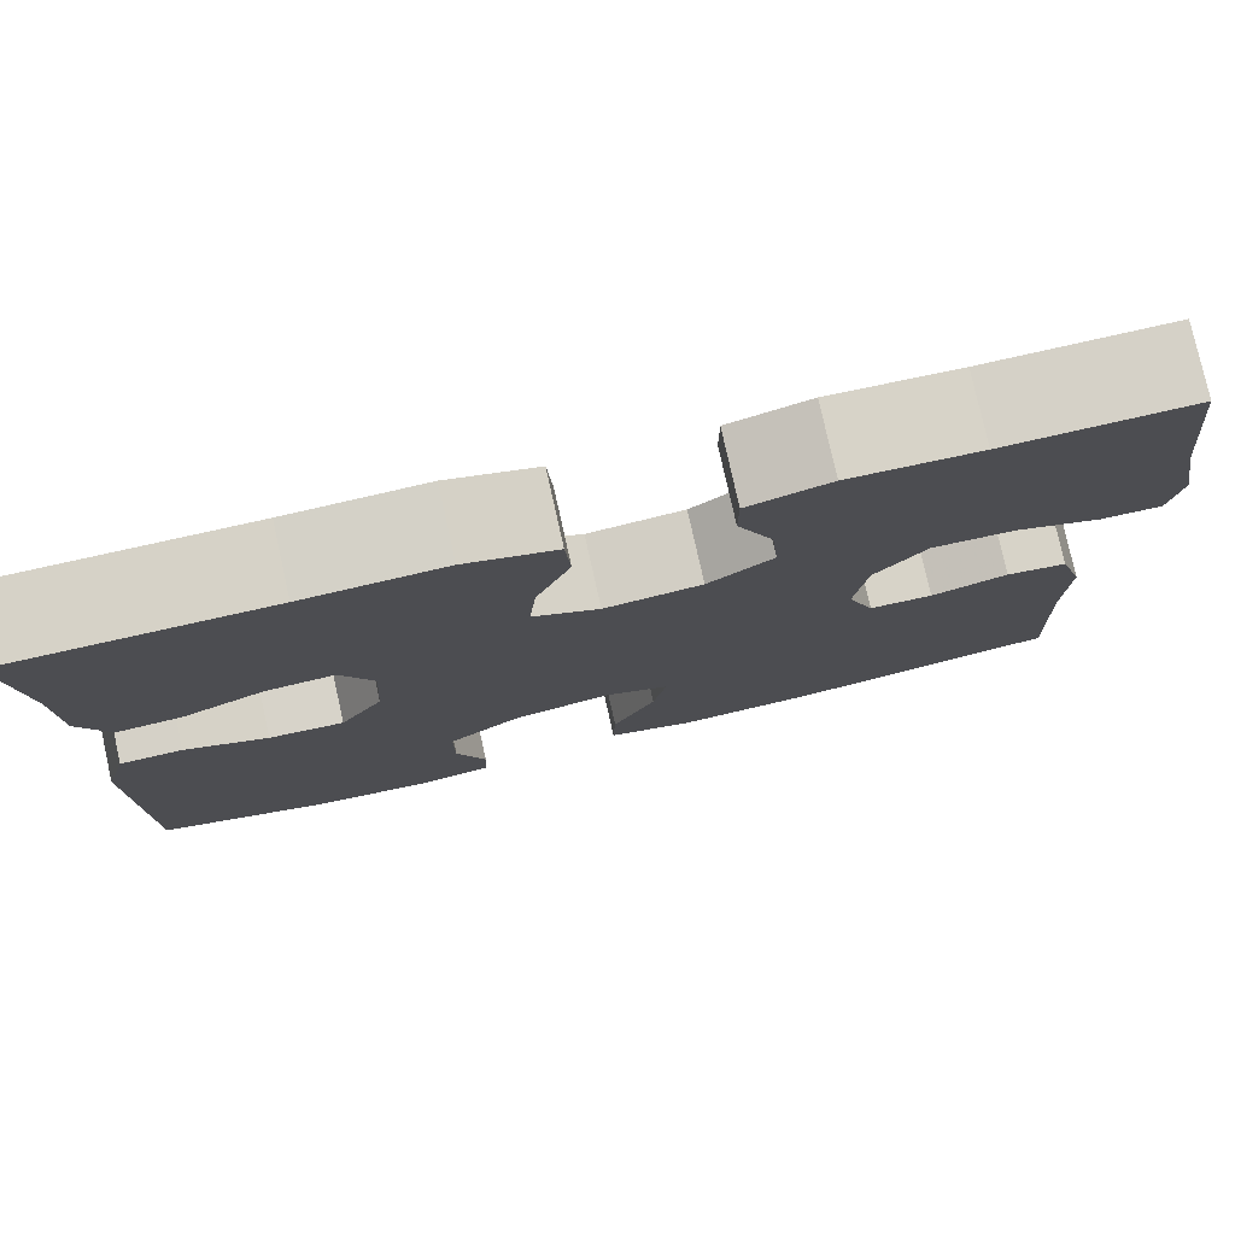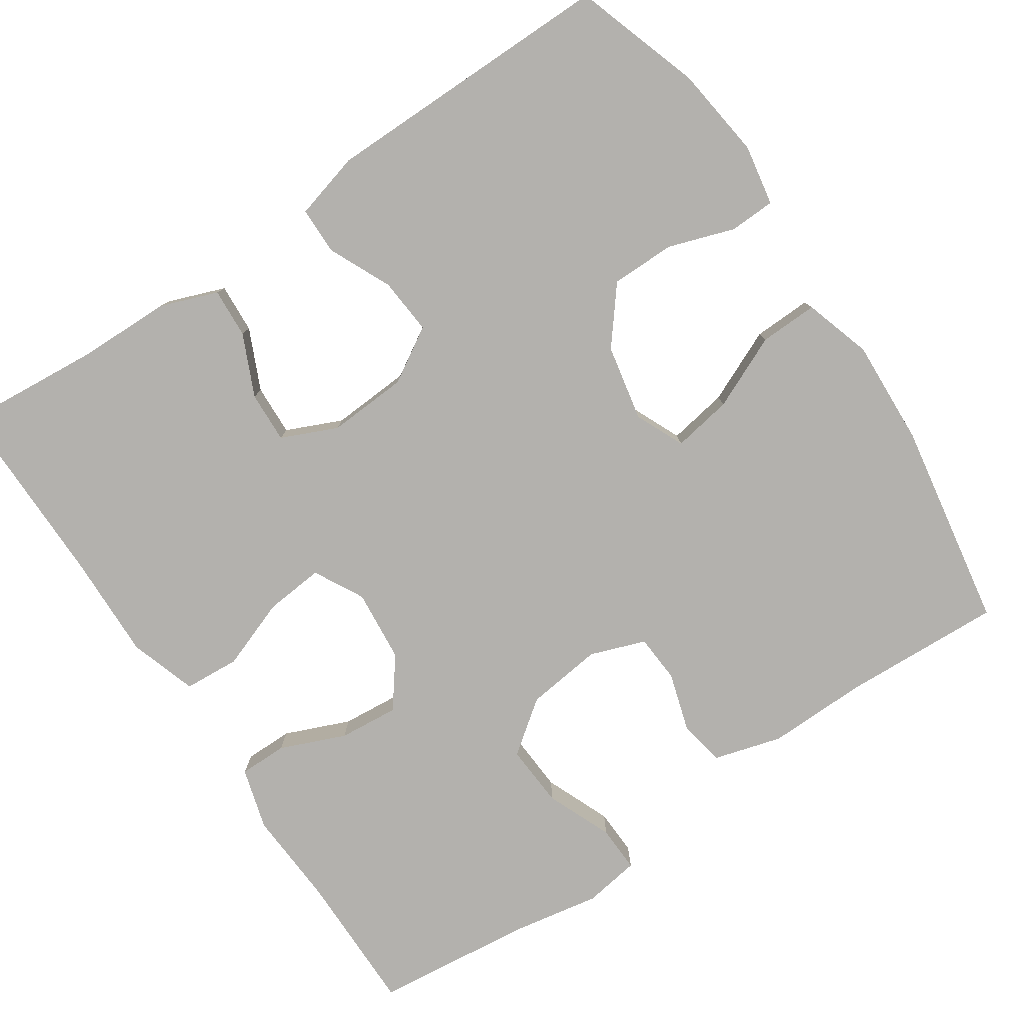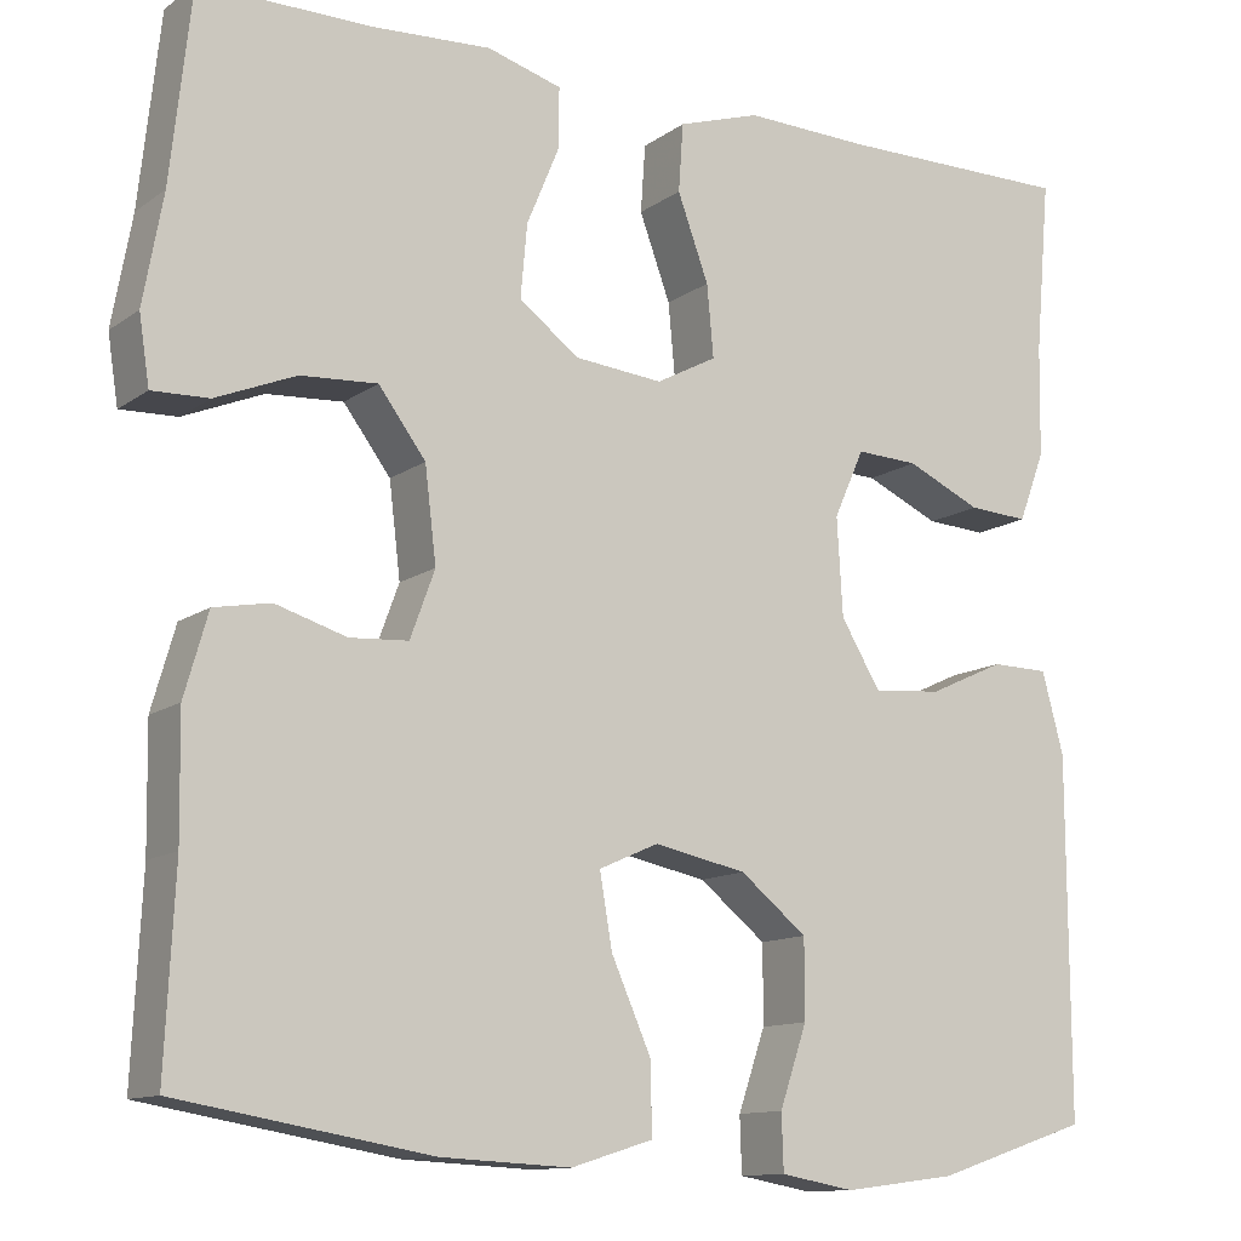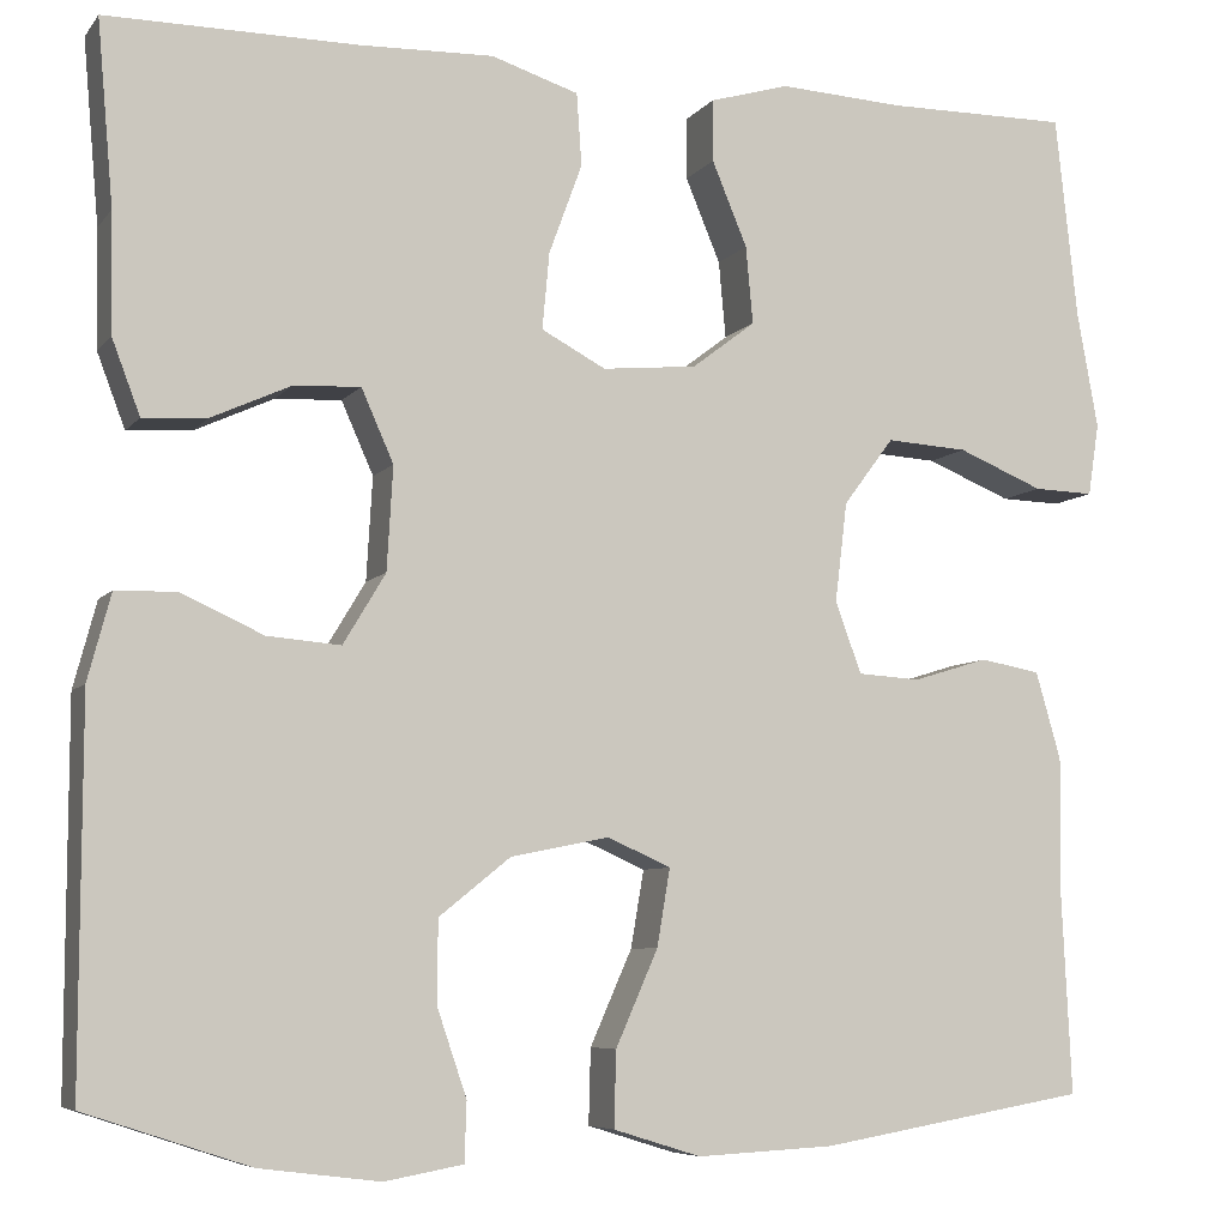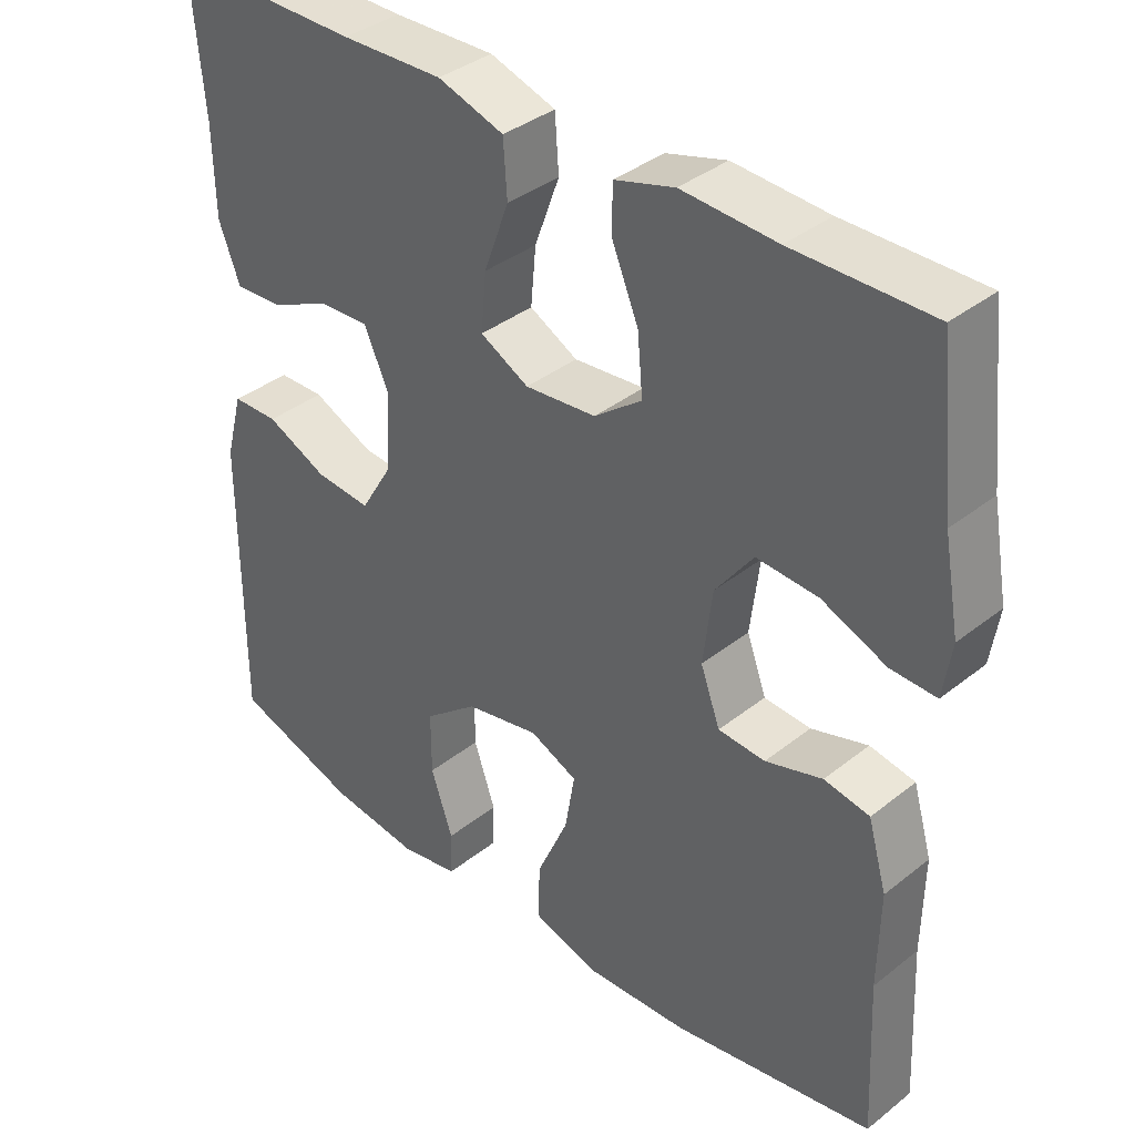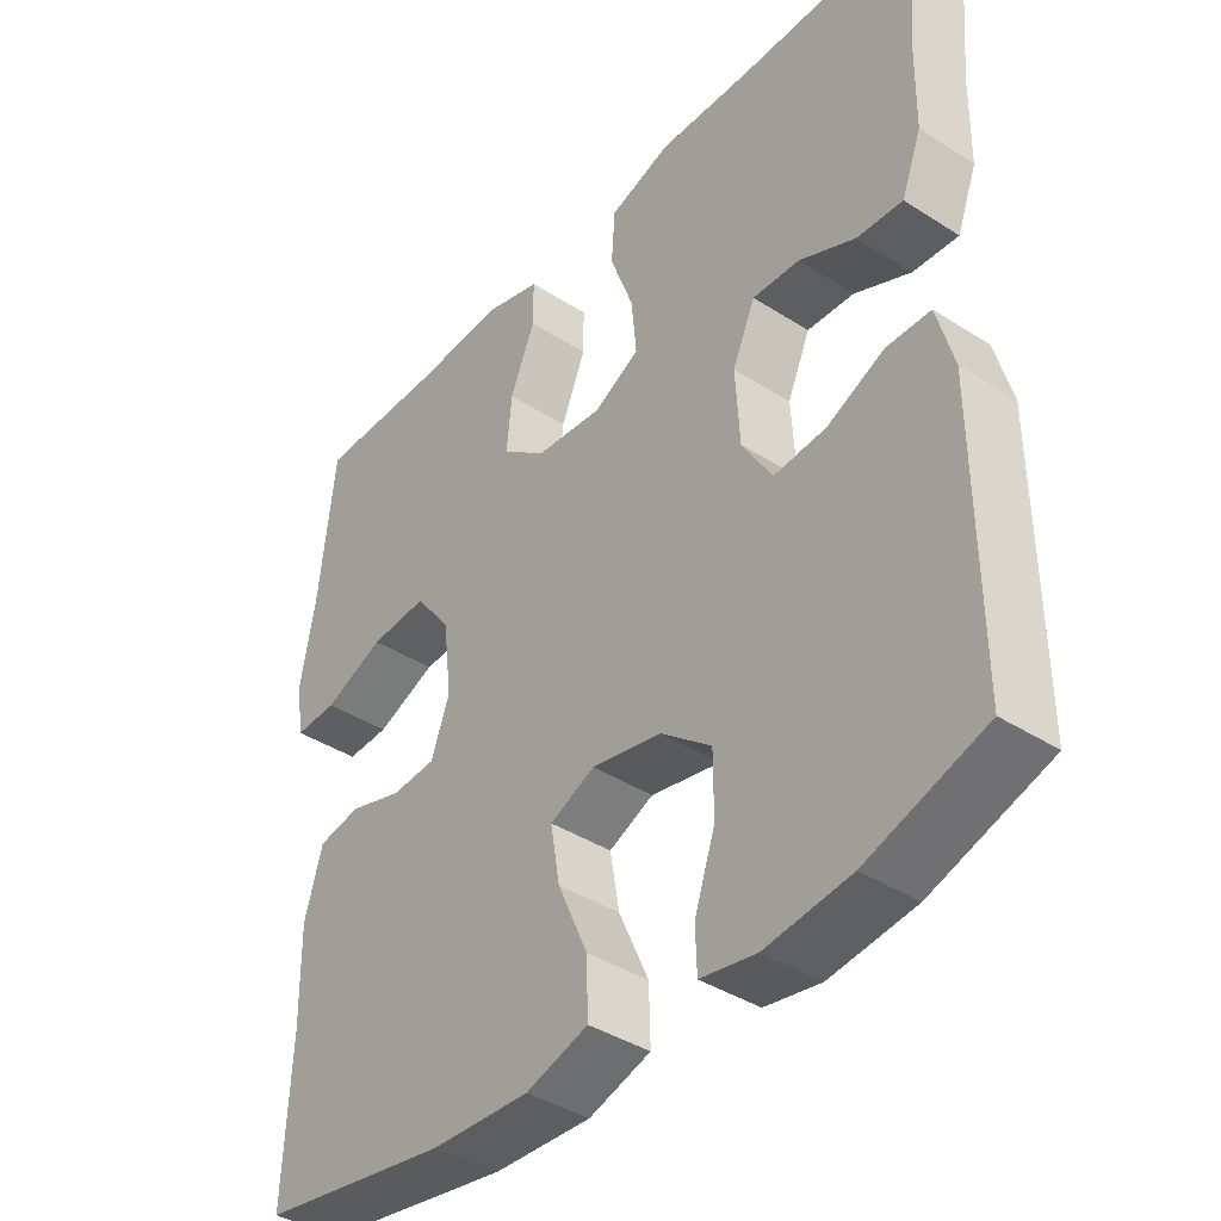
<metadata>
{"format":"obj","ext":"obj","renderer":"f3d","projection":"perspective","resolution":1024,"background":"white","views":[{"elev":78.7,"azim":167.4,"up":"+Z"},{"elev":-79.2,"azim":124.0,"up":"+Y"},{"elev":-12.1,"azim":-32.2,"up":"+Z"},{"elev":-6.8,"azim":159.4,"up":"+Z"},{"elev":37.3,"azim":-135.4,"up":"+Z"},{"elev":-40.1,"azim":51.7,"up":"+Z"}]}
</metadata>
<code>
v -0.5 0.07 0.5
v -0.318 0.07 0.499
v -0.193 0.07 0.506
v -0.114 0.07 0.483
v -0.114 0.07 0.421
v -0.149 0.07 0.337
v -0.156 0.07 0.26
v -0.093 0.07 0.212
v 0.001 0.07 0.203
v 0.065 0.07 0.237
v 0.058 0.07 0.313
v 0.025 0.07 0.403
v 0.03 0.07 0.475
v 0.117 0.07 0.503
v 0.251 0.07 0.499
v 0.5 0.07 0.5
v 0.484 0.07 0.317
v 0.482 0.07 0.199
v 0.454 0.07 0.125
v 0.39 0.07 0.129
v 0.311 0.07 0.165
v 0.245 0.07 0.168
v 0.213 0.07 0.096
v 0.219 0.07 -0.007
v 0.261 0.07 -0.077
v 0.334 0.07 -0.071
v 0.415 0.07 -0.034
v 0.476 0.07 -0.035
v 0.499 0.07 -0.121
v 0.5 0.07 -0.5
v 0.336 0.07 -0.554
v 0.217 0.07 -0.569
v 0.139 0.07 -0.555
v 0.137 0.07 -0.496
v 0.166 0.07 -0.411
v 0.166 0.07 -0.328
v 0.095 0.07 -0.271
v -0.003 0.07 -0.251
v -0.066 0.07 -0.279
v -0.053 0.07 -0.356
v -0.011 0.07 -0.451
v -0.009 0.07 -0.526
v -0.096 0.07 -0.553
v -0.233 0.07 -0.546
v -0.5 0.07 -0.5
v -0.49 0.07 -0.293
v -0.492 0.07 -0.164
v -0.467 0.07 -0.077
v -0.407 0.07 -0.066
v -0.332 0.07 -0.089
v -0.27 0.07 -0.085
v -0.244 0.07 -0.014
v -0.256 0.07 0.085
v -0.306 0.07 0.152
v -0.387 0.07 0.147
v -0.472 0.07 0.112
v -0.532 0.07 0.11
v -0.543 0.07 0.182
v -0.522 0.07 0.298
v -0.5 0 0.5
v -0.318 0 0.499
v -0.193 0 0.506
v -0.114 0 0.483
v -0.114 0 0.421
v -0.149 0 0.337
v -0.156 0 0.26
v -0.093 0 0.212
v 0.001 0 0.203
v 0.065 0 0.237
v 0.058 0 0.313
v 0.025 0 0.403
v 0.03 0 0.475
v 0.117 0 0.503
v 0.251 0 0.499
v 0.5 0 0.5
v 0.484 0 0.317
v 0.482 0 0.199
v 0.454 0 0.125
v 0.39 0 0.129
v 0.311 0 0.165
v 0.245 0 0.168
v 0.213 0 0.096
v 0.219 0 -0.007
v 0.261 0 -0.077
v 0.334 0 -0.071
v 0.415 0 -0.034
v 0.476 0 -0.035
v 0.499 0 -0.121
v 0.5 0 -0.5
v 0.336 0 -0.554
v 0.217 0 -0.569
v 0.139 0 -0.555
v 0.137 0 -0.496
v 0.166 0 -0.411
v 0.166 0 -0.328
v 0.095 0 -0.271
v -0.003 0 -0.251
v -0.066 0 -0.279
v -0.053 0 -0.356
v -0.011 0 -0.451
v -0.009 0 -0.526
v -0.096 0 -0.553
v -0.233 0 -0.546
v -0.5 0 -0.5
v -0.49 0 -0.293
v -0.492 0 -0.164
v -0.467 0 -0.077
v -0.407 0 -0.066
v -0.332 0 -0.089
v -0.27 0 -0.085
v -0.244 0 -0.014
v -0.256 0 0.085
v -0.306 0 0.152
v -0.387 0 0.147
v -0.472 0 0.112
v -0.532 0 0.11
v -0.543 0 0.182
v -0.522 0 0.298
f 57 58 59
f 56 57 59
f 55 56 59
f 59 1 2
f 55 59 2
f 54 55 2
f 4 5 6
f 3 4 6
f 2 3 6
f 54 2 6
f 53 54 6
f 52 53 6 7
f 48 49 50
f 47 48 50
f 46 47 50
f 46 50 51
f 45 46 51
f 44 45 51
f 43 44 51
f 42 43 51
f 41 42 51
f 40 41 51
f 39 40 51 52
f 33 34 35
f 32 33 35
f 31 32 35
f 30 31 35
f 29 30 35
f 28 29 35
f 27 28 35
f 26 27 35
f 25 26 35 36
f 24 25 36 37
f 19 20 21
f 18 19 21
f 17 18 21
f 17 21 22
f 16 17 22
f 15 16 22
f 15 22 23
f 14 15 23
f 13 14 23
f 12 13 23
f 11 12 23
f 52 7 8
f 39 52 8
f 38 39 8
f 38 8 9
f 37 38 9
f 24 37 9
f 10 11 23 24
f 9 10 24
f 118 117 116
f 118 116 115
f 118 115 114
f 61 60 118
f 61 118 114
f 61 114 113
f 65 64 63
f 65 63 62
f 65 62 61
f 65 61 113
f 65 113 112
f 66 65 112 111
f 109 108 107
f 109 107 106
f 109 106 105
f 110 109 105
f 110 105 104
f 110 104 103
f 110 103 102
f 110 102 101
f 110 101 100
f 110 100 99
f 111 110 99 98
f 94 93 92
f 94 92 91
f 94 91 90
f 94 90 89
f 94 89 88
f 94 88 87
f 94 87 86
f 94 86 85
f 95 94 85 84
f 96 95 84 83
f 80 79 78
f 80 78 77
f 80 77 76
f 81 80 76
f 81 76 75
f 81 75 74
f 82 81 74
f 82 74 73
f 82 73 72
f 82 72 71
f 82 71 70
f 67 66 111
f 67 111 98
f 67 98 97
f 68 67 97
f 68 97 96
f 68 96 83
f 83 82 70 69
f 83 69 68
f 1 60 61 2
f 2 61 62 3
f 3 62 63 4
f 4 63 64 5
f 5 64 65 6
f 6 65 66 7
f 7 66 67 8
f 8 67 68 9
f 9 68 69 10
f 10 69 70 11
f 11 70 71 12
f 12 71 72 13
f 13 72 73 14
f 14 73 74 15
f 15 74 75 16
f 16 75 76 17
f 17 76 77 18
f 18 77 78 19
f 19 78 79 20
f 20 79 80 21
f 21 80 81 22
f 22 81 82 23
f 23 82 83 24
f 24 83 84 25
f 25 84 85 26
f 26 85 86 27
f 27 86 87 28
f 28 87 88 29
f 29 88 89 30
f 30 89 90 31
f 31 90 91 32
f 32 91 92 33
f 33 92 93 34
f 34 93 94 35
f 35 94 95 36
f 36 95 96 37
f 37 96 97 38
f 38 97 98 39
f 39 98 99 40
f 40 99 100 41
f 41 100 101 42
f 42 101 102 43
f 43 102 103 44
f 44 103 104 45
f 45 104 105 46
f 46 105 106 47
f 47 106 107 48
f 48 107 108 49
f 49 108 109 50
f 50 109 110 51
f 51 110 111 52
f 52 111 112 53
f 53 112 113 54
f 54 113 114 55
f 55 114 115 56
f 56 115 116 57
f 57 116 117 58
f 58 117 118 59
f 59 118 60 1

</code>
